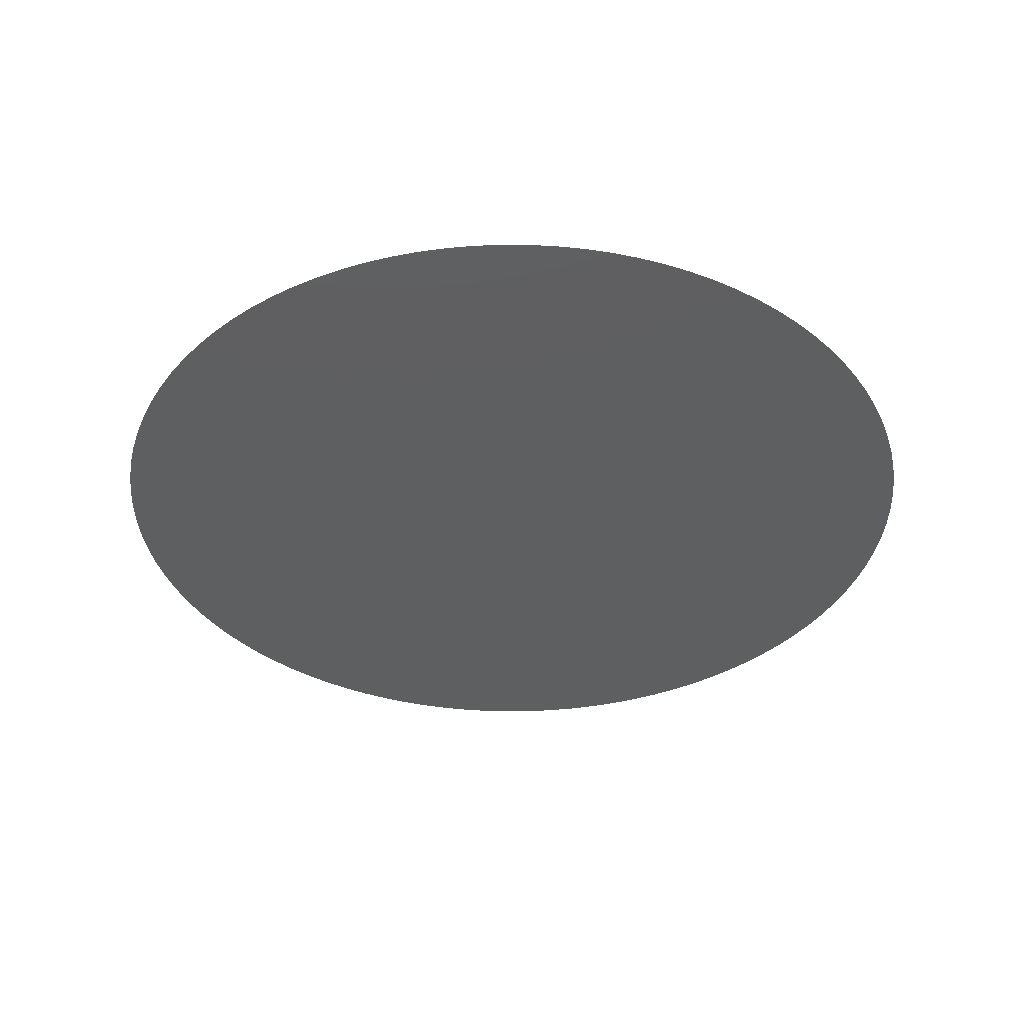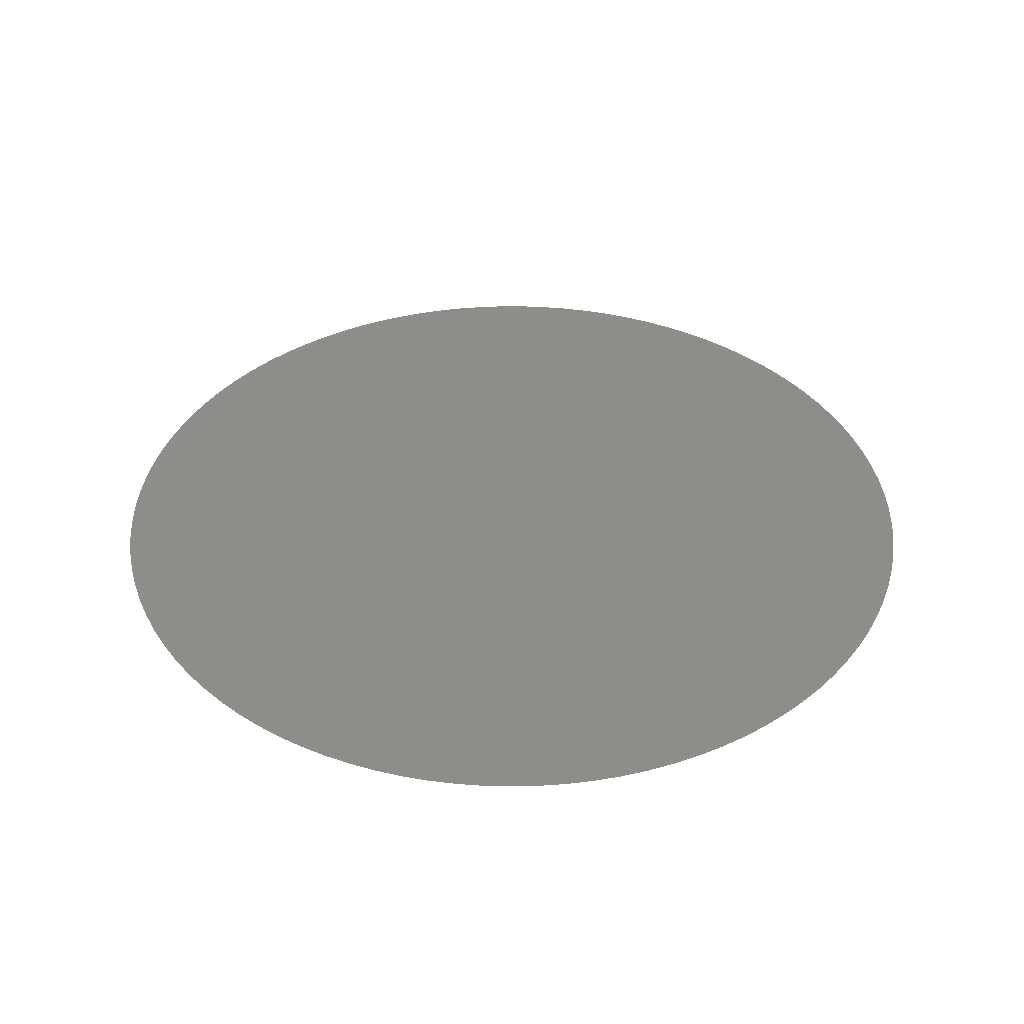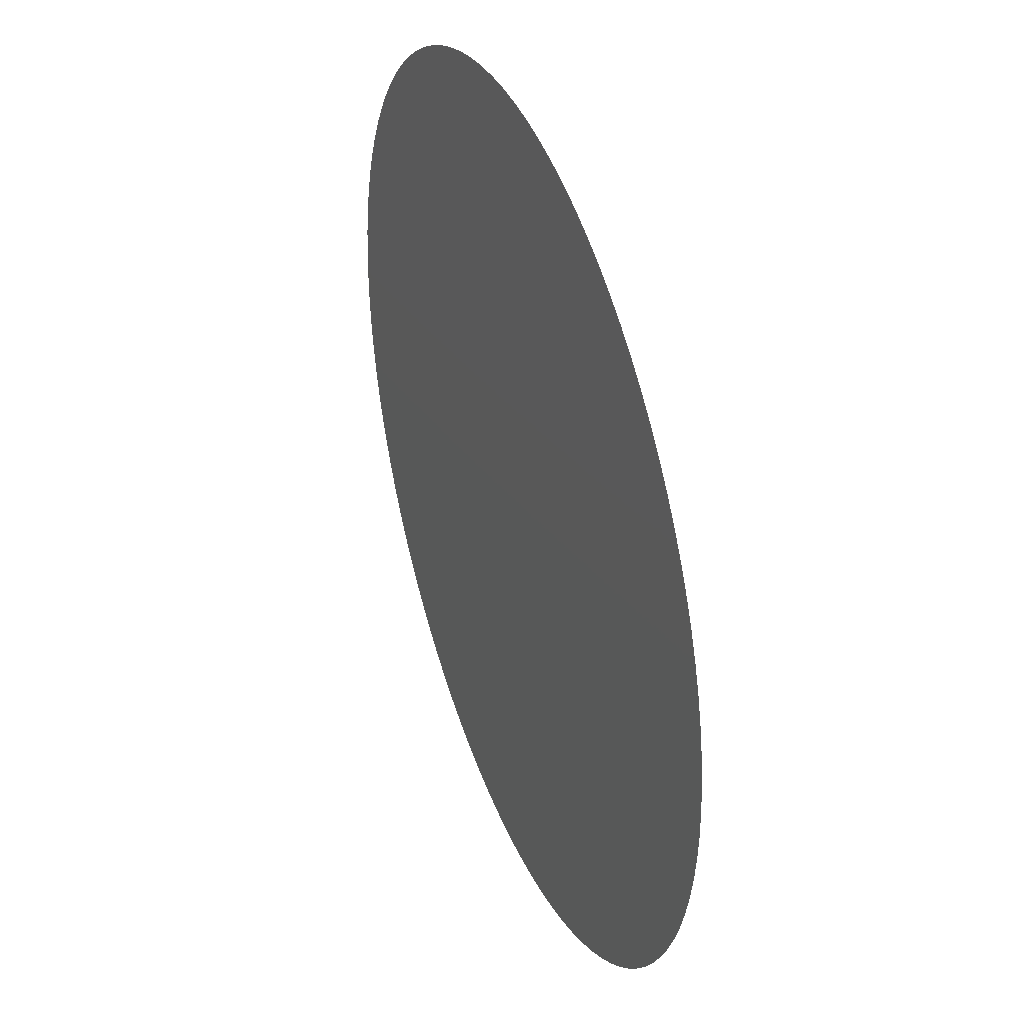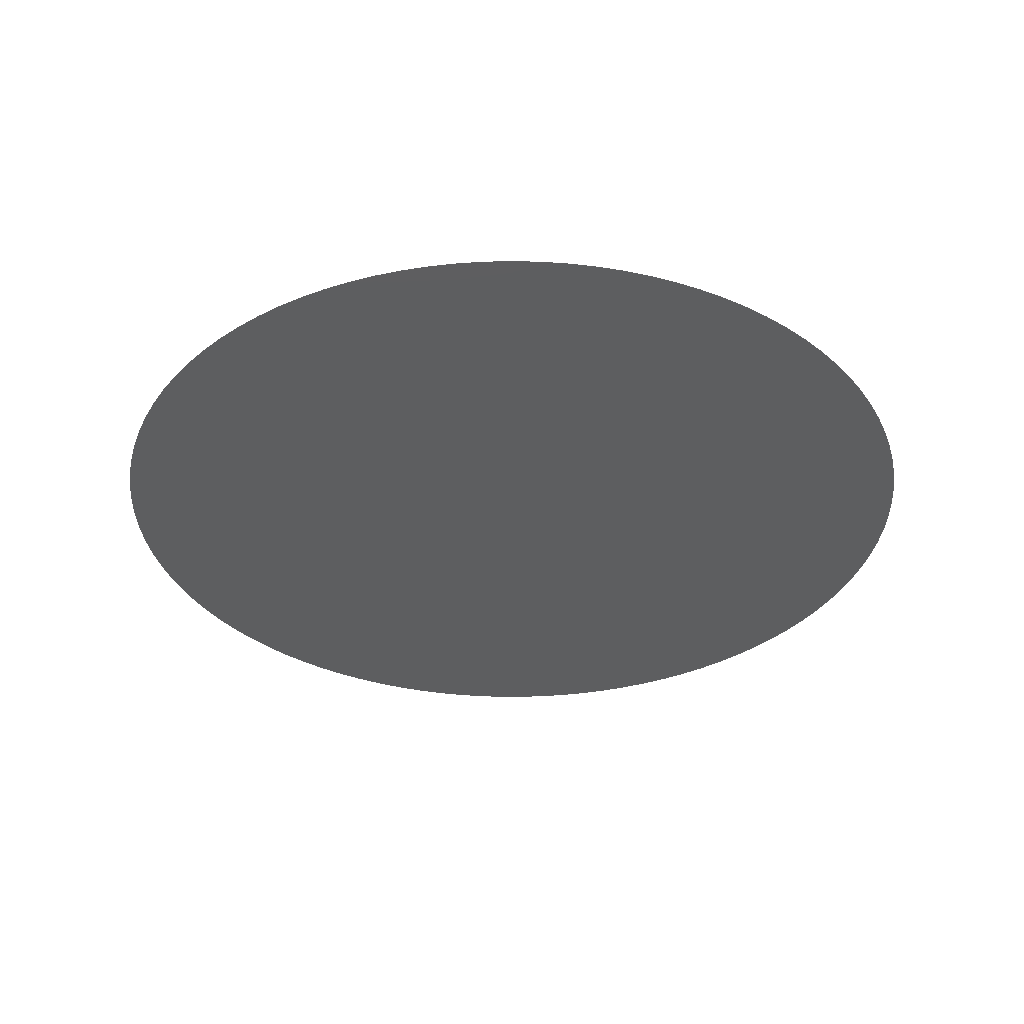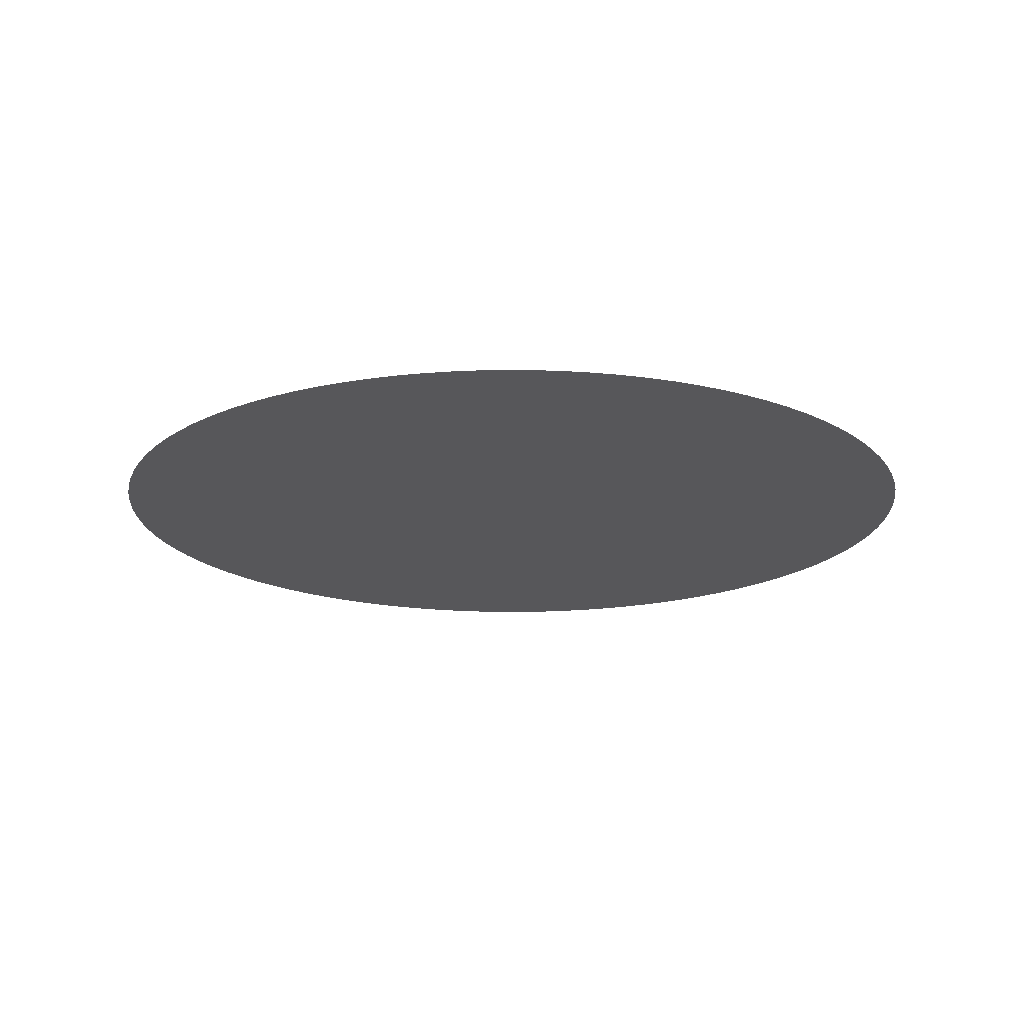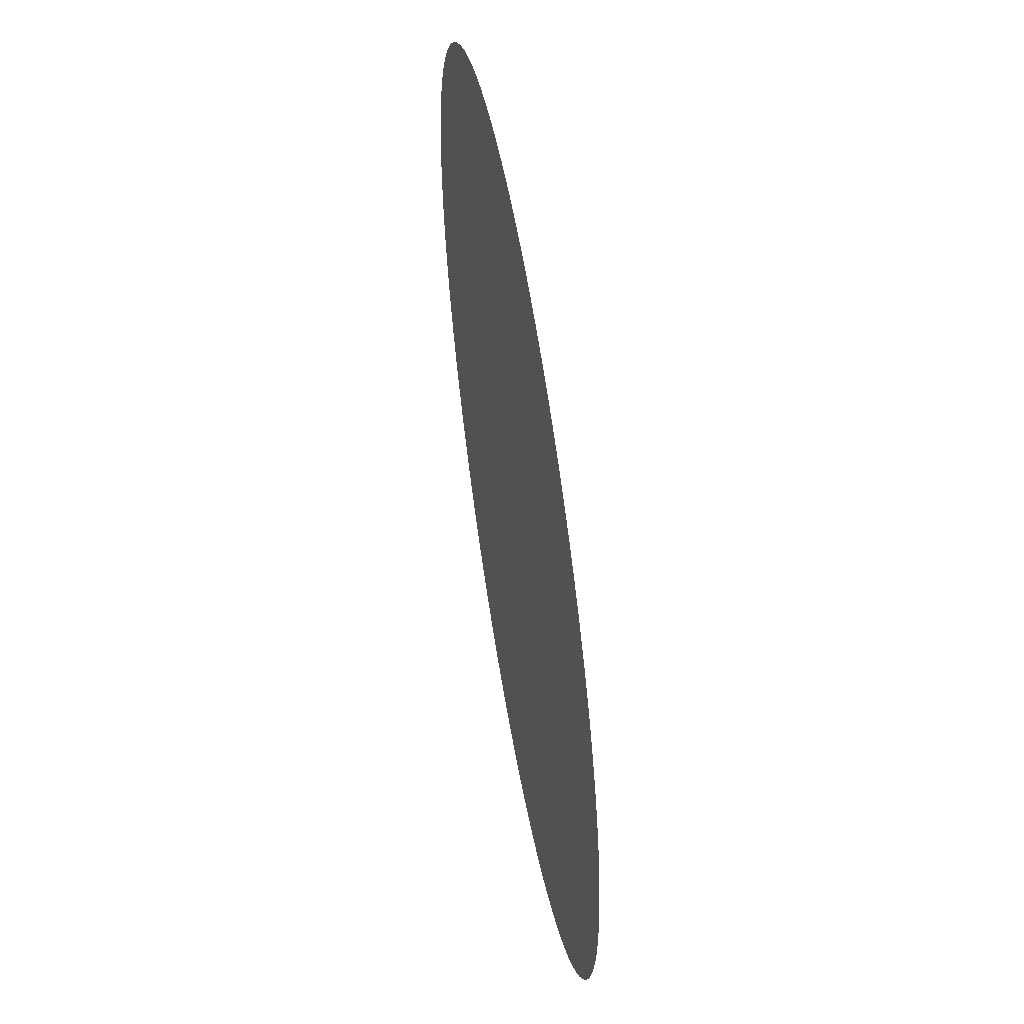
<metadata>
{"format":"stl","ext":"stl","renderer":"f3d","projection":"perspective","resolution":1024,"background":"white","views":[{"elev":-37.2,"azim":109.6,"up":"+Z"},{"elev":38.5,"azim":28.3,"up":"+Z"},{"elev":38.2,"azim":-110.5,"up":"+Y"},{"elev":-34.3,"azim":-62.8,"up":"+Z"},{"elev":-18.1,"azim":36.1,"up":"+Z"},{"elev":56.2,"azim":-99.6,"up":"+Y"}]}
</metadata>
<code>
# stl→obj: 101 verts, 100 faces
v 0.004 0 0.006412
v 0.003992 0.0002537 0.006412
v 0 0 0.006412
v 0.003968 0.0005064 0.006412
v 0.003928 0.000757 0.006412
v 0.003872 0.001005 0.006412
v 0.0038 0.001248 0.006412
v 0.003713 0.001487 0.006412
v 0.003612 0.001719 0.006412
v 0.003495 0.001945 0.006412
v 0.003365 0.002163 0.006412
v 0.003221 0.002372 0.006412
v 0.003064 0.002571 0.006412
v 0.002895 0.00276 0.006412
v 0.002714 0.002938 0.006412
v 0.002522 0.003105 0.006412
v 0.00232 0.003258 0.006412
v 0.002109 0.003399 0.006412
v 0.001889 0.003526 0.006412
v 0.001662 0.003639 0.006412
v 0.001428 0.003737 0.006412
v 0.001188 0.00382 0.006412
v 0.000943 0.003887 0.006412
v 0.0006946 0.003939 0.006412
v 0.0004434 0.003975 0.006412
v 0.0001903 0.003995 0.006412
v -6.346e-05 0.003999 0.006412
v -0.000317 0.003987 0.006412
v -0.0005693 0.003959 0.006412
v -0.0008192 0.003915 0.006412
v -0.001066 0.003855 0.006412
v -0.001308 0.00378 0.006412
v -0.001545 0.003689 0.006412
v -0.001776 0.003584 0.006412
v -0.002 0.003464 0.006412
v -0.002216 0.00333 0.006412
v -0.002422 0.003183 0.006412
v -0.002619 0.003023 0.006412
v -0.002806 0.002851 0.006412
v -0.002981 0.002667 0.006412
v -0.003144 0.002473 0.006412
v -0.003295 0.002268 0.006412
v -0.003432 0.002055 0.006412
v -0.003555 0.001833 0.006412
v -0.003664 0.001604 0.006412
v -0.003759 0.001368 0.006412
v -0.003838 0.001127 0.006412
v -0.003902 0.0008812 0.006412
v -0.00395 0.000632 0.006412
v -0.003982 0.0003802 0.006412
v -0.003998 0.0001269 0.006412
v -0.003998 -0.0001269 0.006412
v -0.003982 -0.0003802 0.006412
v -0.00395 -0.000632 0.006412
v -0.003902 -0.0008812 0.006412
v -0.003838 -0.001127 0.006412
v -0.003759 -0.001368 0.006412
v -0.003664 -0.001604 0.006412
v -0.003555 -0.001833 0.006412
v -0.003432 -0.002055 0.006412
v -0.003295 -0.002268 0.006412
v -0.003144 -0.002473 0.006412
v -0.002981 -0.002667 0.006412
v -0.002806 -0.002851 0.006412
v -0.002619 -0.003023 0.006412
v -0.002422 -0.003183 0.006412
v -0.002216 -0.00333 0.006412
v -0.002 -0.003464 0.006412
v -0.001776 -0.003584 0.006412
v -0.001545 -0.003689 0.006412
v -0.001308 -0.00378 0.006412
v -0.001066 -0.003855 0.006412
v -0.0008192 -0.003915 0.006412
v -0.0005693 -0.003959 0.006412
v -0.000317 -0.003987 0.006412
v -6.346e-05 -0.003999 0.006412
v 0.0001903 -0.003995 0.006412
v 0.0004434 -0.003975 0.006412
v 0.0006946 -0.003939 0.006412
v 0.000943 -0.003887 0.006412
v 0.001188 -0.00382 0.006412
v 0.001428 -0.003737 0.006412
v 0.001662 -0.003639 0.006412
v 0.001889 -0.003526 0.006412
v 0.002109 -0.003399 0.006412
v 0.00232 -0.003258 0.006412
v 0.002522 -0.003105 0.006412
v 0.002714 -0.002938 0.006412
v 0.002895 -0.00276 0.006412
v 0.003064 -0.002571 0.006412
v 0.003221 -0.002372 0.006412
v 0.003365 -0.002163 0.006412
v 0.003495 -0.001945 0.006412
v 0.003612 -0.001719 0.006412
v 0.003713 -0.001487 0.006412
v 0.0038 -0.001248 0.006412
v 0.003872 -0.001005 0.006412
v 0.003928 -0.000757 0.006412
v 0.003968 -0.0005064 0.006412
v 0.003992 -0.0002537 0.006412
v 0.004 -9.797e-19 0.006412
f 1 2 3
f 2 4 3
f 4 5 3
f 5 6 3
f 6 7 3
f 7 8 3
f 8 9 3
f 9 10 3
f 10 11 3
f 11 12 3
f 12 13 3
f 13 14 3
f 14 15 3
f 15 16 3
f 16 17 3
f 17 18 3
f 18 19 3
f 19 20 3
f 20 21 3
f 21 22 3
f 22 23 3
f 23 24 3
f 24 25 3
f 25 26 3
f 26 27 3
f 27 28 3
f 28 29 3
f 29 30 3
f 30 31 3
f 31 32 3
f 32 33 3
f 33 34 3
f 34 35 3
f 35 36 3
f 36 37 3
f 37 38 3
f 38 39 3
f 39 40 3
f 40 41 3
f 41 42 3
f 42 43 3
f 43 44 3
f 44 45 3
f 45 46 3
f 46 47 3
f 47 48 3
f 48 49 3
f 49 50 3
f 50 51 3
f 51 52 3
f 52 53 3
f 53 54 3
f 54 55 3
f 55 56 3
f 56 57 3
f 57 58 3
f 58 59 3
f 59 60 3
f 60 61 3
f 61 62 3
f 62 63 3
f 63 64 3
f 64 65 3
f 65 66 3
f 66 67 3
f 67 68 3
f 68 69 3
f 69 70 3
f 70 71 3
f 71 72 3
f 72 73 3
f 73 74 3
f 74 75 3
f 75 76 3
f 76 77 3
f 77 78 3
f 78 79 3
f 79 80 3
f 80 81 3
f 81 82 3
f 82 83 3
f 83 84 3
f 84 85 3
f 85 86 3
f 86 87 3
f 87 88 3
f 88 89 3
f 89 90 3
f 90 91 3
f 91 92 3
f 92 93 3
f 93 94 3
f 94 95 3
f 95 96 3
f 96 97 3
f 97 98 3
f 98 99 3
f 99 100 3
f 100 101 3
f 101 1 3

</code>
